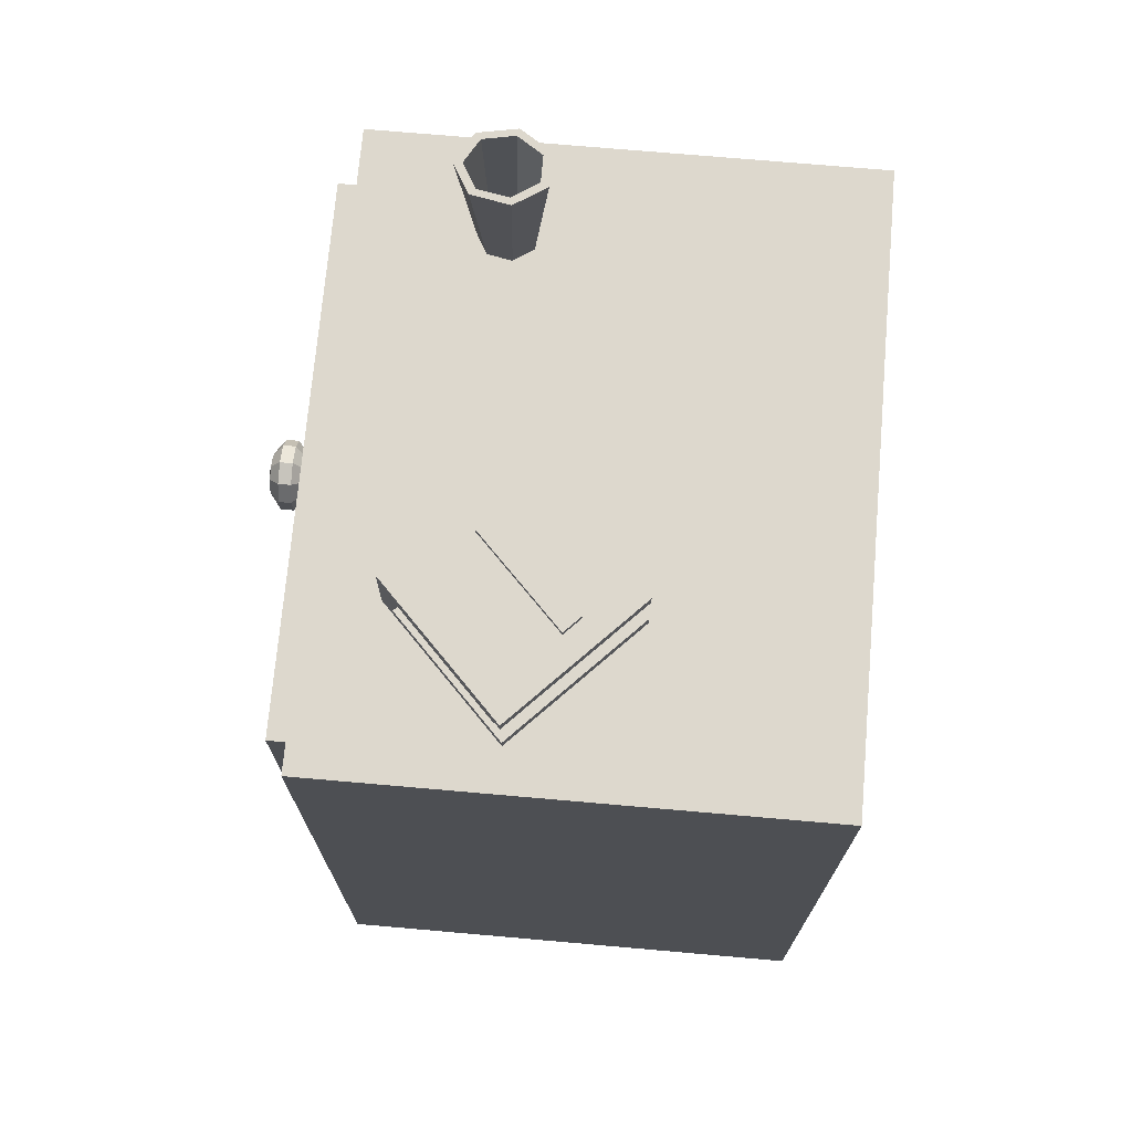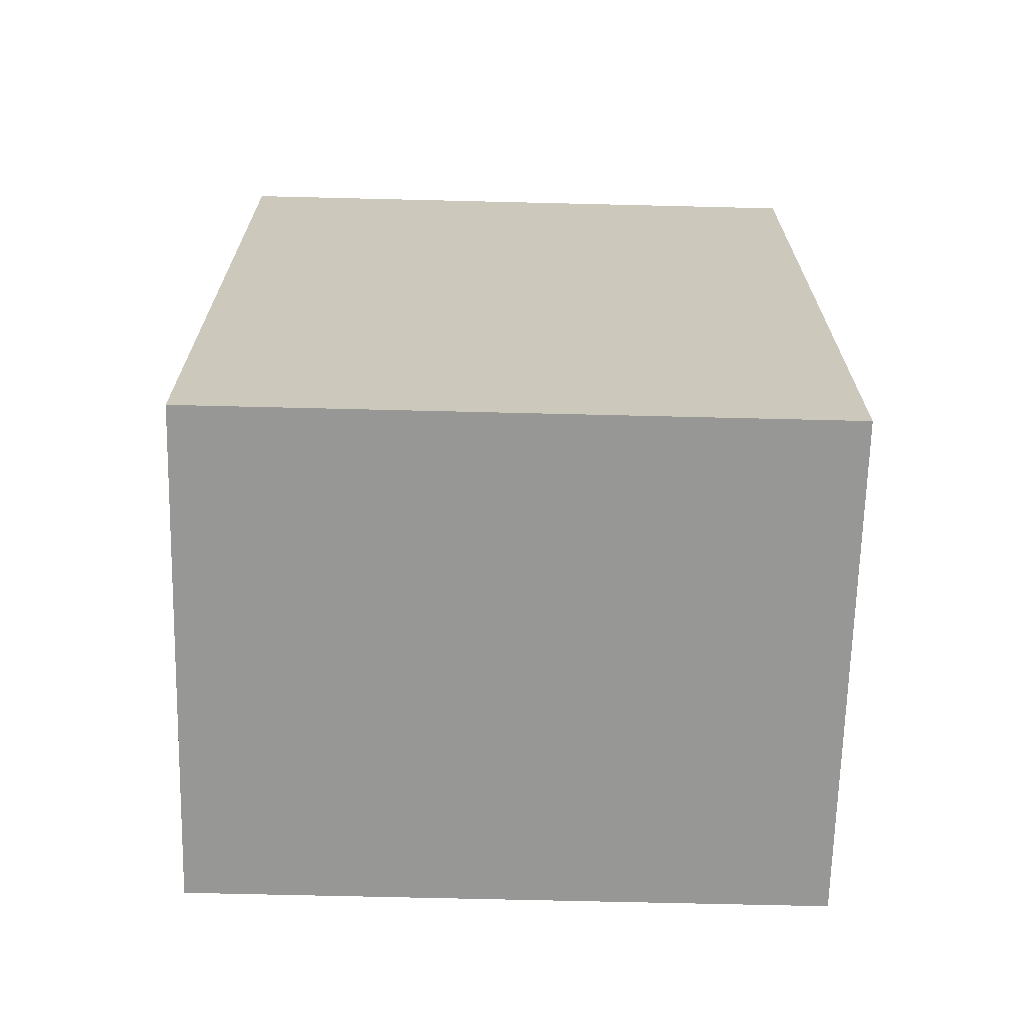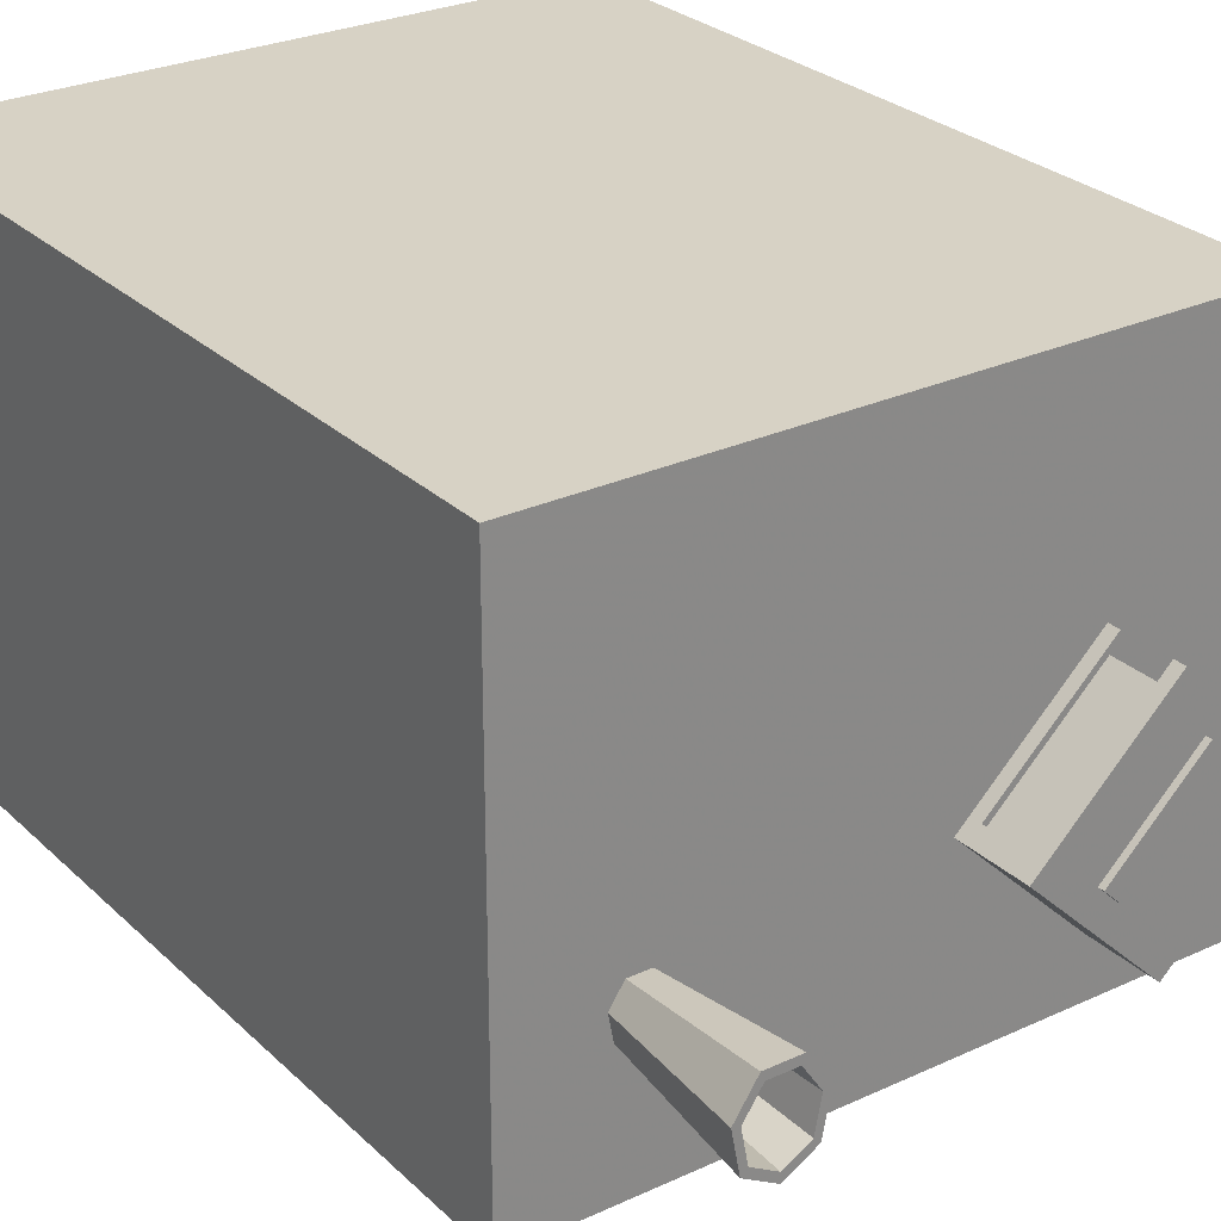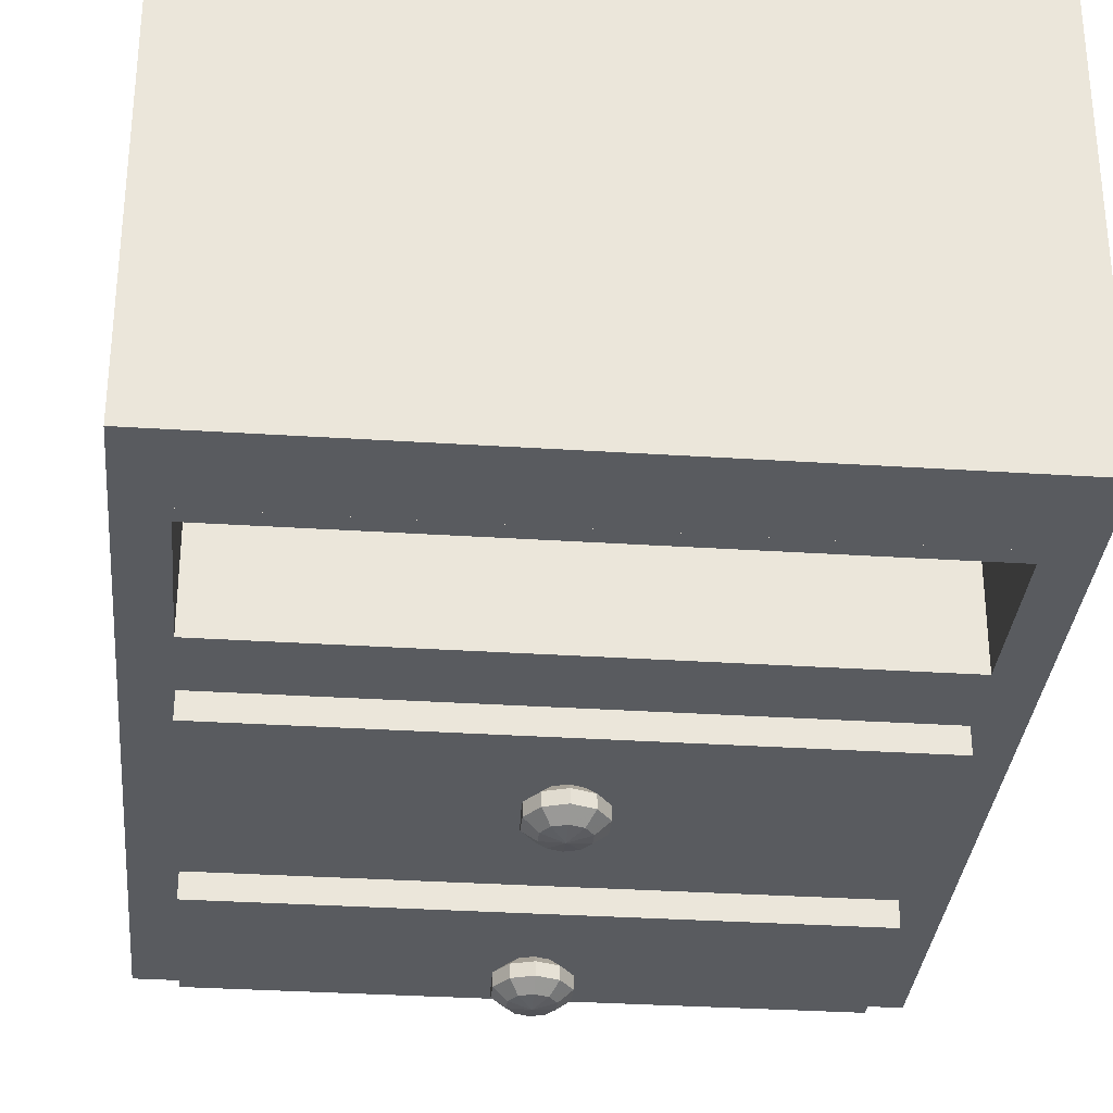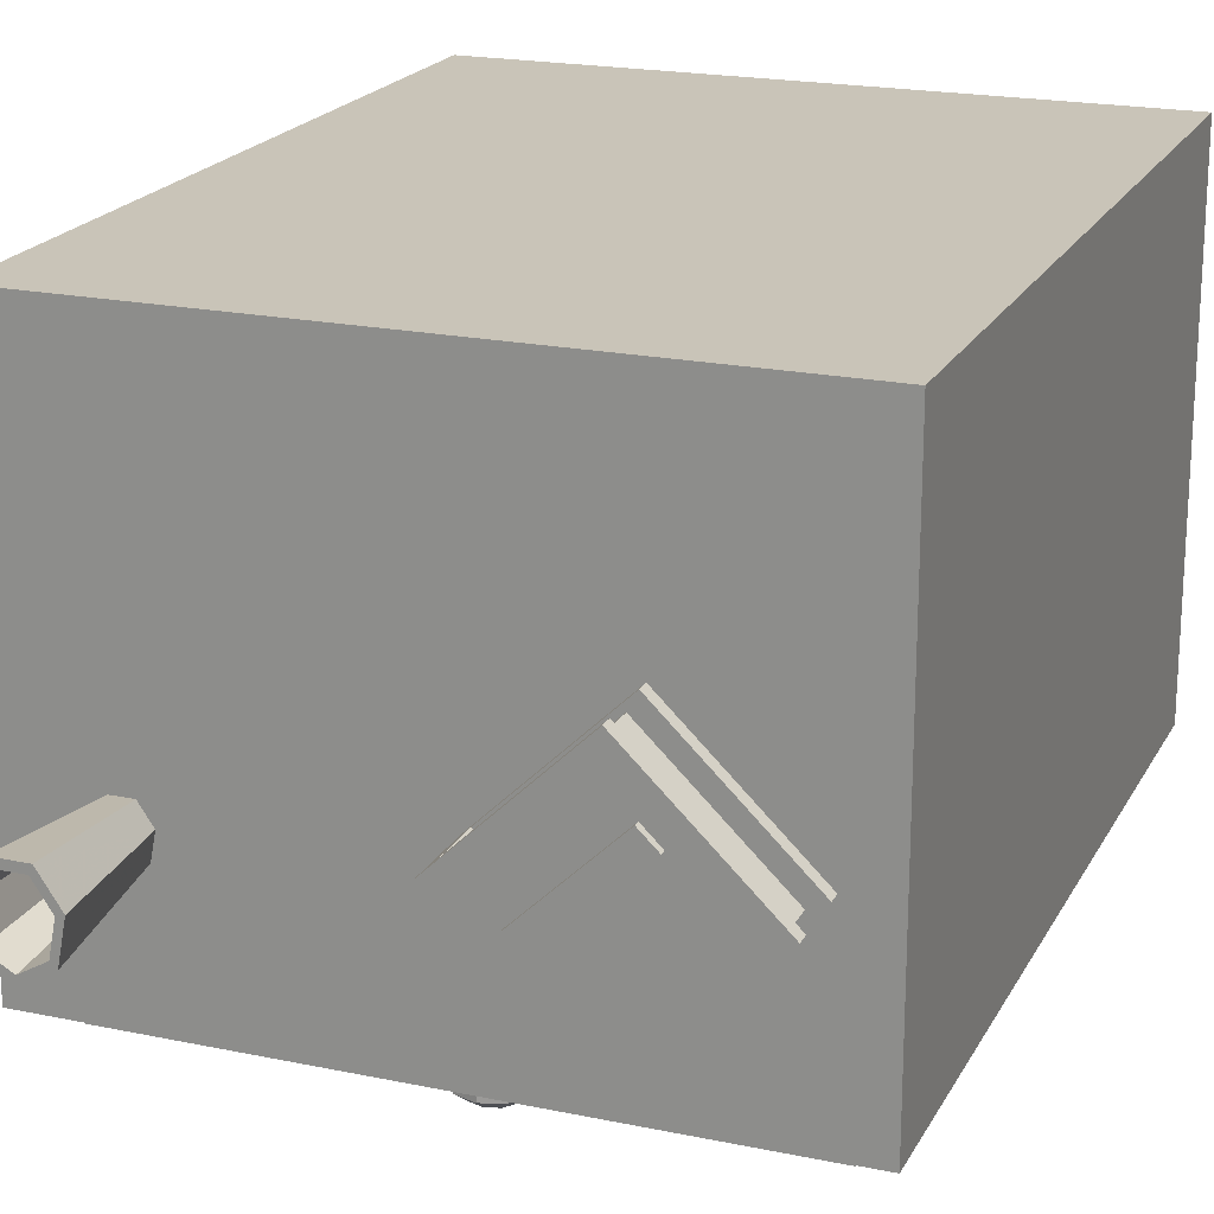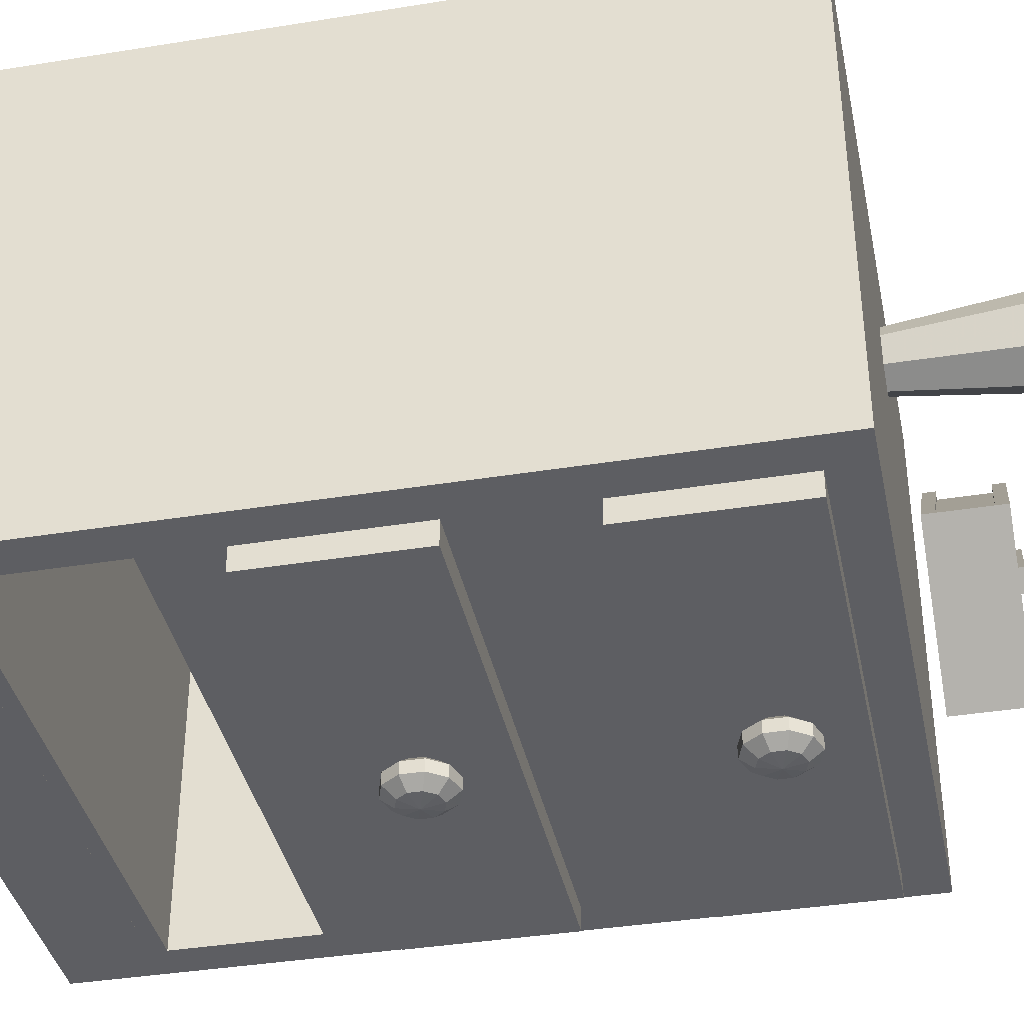
<metadata>
{"format":"obj","ext":"obj","renderer":"f3d","projection":"perspective","resolution":1024,"background":"white","views":[{"elev":72.1,"azim":95.0,"up":"+Z"},{"elev":-68.1,"azim":178.6,"up":"+Z"},{"elev":27.4,"azim":-35.4,"up":"+Y"},{"elev":-32.3,"azim":174.8,"up":"+Y"},{"elev":20.1,"azim":21.0,"up":"+Y"},{"elev":-38.3,"azim":-78.4,"up":"+Y"}]}
</metadata>
<code>
o obj_0
v -27.08 		-34.92 		101
v -28.75 		-37.4 		101
v -30.5 		-36.93 		119
v -27.86 		-33 		119
v -24.41 		-34.92 		101
v -23.64 		-33 		119
v -1.472 		-64.52 		87.07
v 36 		-60 		75
v 36 		-60 		95
v -22.75 		-37.4 		101
v -39 		-57 		100
v -39 		7 		100
v -21 		-36.93 		119
v -39 		-57 		0
v -39 		7 		0
v -34 		-60 		40
v -23.35 		-40.49 		101
v -34 		-60 		60
v -34 		-57 		60
v 1 		-60 		50.26
v 20.5 		-48 		102
v 5 		-33 		102
v 22.05 		-46.5 		103.5
v 41 		7 		0
v 22.05 		-46.5 		109.7
v 20.5 		-48 		111.2
v 6.549 		-31.5 		103.5
v -21.94 		-41.82 		119
v 6.549 		-31.5 		109.7
v 5 		-33 		111.2
v 21.53 		-46 		109.7
v 22.31 		-45.25 		109.7
v 14.56 		-37.75 		109.7
v 12.49 		-35.75 		109.7
v 7.843 		-31.25 		109.7
v 7.065 		-32 		109.7
v 36 		5.003 		11
v 36 		5.003 		13
v 21.53 		-46 		103.5
v 7.065 		-32 		103.5
v 36 		5.003 		31
v 36 		5.003 		11
v 12.49 		-35.75 		109.7
v 14.56 		-37.75 		109.7
v 4.576 		-60 		46
v 12.49 		-35.75 		112
v 12.49 		-35.75 		111.2
v 14.56 		-37.75 		111.2
v 14.56 		-37.75 		112
v 23.34 		-25.25 		112
v 25.41 		-27.25 		112
v -3 		-60 		46
v 1 		-61.73 		90.51
v 41 		7 		100
v 1 		-63.27 		90.51
v 20.5 		-18 		102
v 20.5 		-18 		103.5
v 36 		-33 		103.5
v 36 		-33 		102
v 36 		-33 		109.7
v 20.5 		-18 		109.7
v 20.5 		-18 		111.2
v 36 		-33 		111.2
v 23.34 		-25.25 		111.2
v 25.41 		-27.25 		111.2
v 5 		-61.73 		87.57
v 41 		-57 		0
v 5 		-63.27 		87.57
v 36 		-57 		40
v 36 		-57 		11
v 36 		-57 		13
v 36 		-57 		11
v 1 		-60.48 		88.89
v 1 		-60 		86.25
v 36 		-57 		31
v 3.472 		-60.48 		87.07
v 2.528 		-60.48 		88.38
v 41 		-57 		100
v 36 		-57 		60
v 36 		-57 		95
v 36 		-57 		75
v 19.47 		-20 		103.5
v 19.47 		-20 		109.7
v 33.93 		-34 		109.7
v 33.93 		-34 		103.5
v 18.69 		-20.75 		109.7
v 23.34 		-25.25 		109.7
v 25.41 		-27.25 		109.7
v 3.472 		-61.73 		89.7
v 33.16 		-34.75 		109.7
v 33.16 		-34.75 		103.5
v 25.41 		-27.25 		109.7
v 23.34 		-25.25 		109.7
v -25.75 		-44 		119
v -29.56 		-41.82 		119
v -28.15 		-40.49 		101
v -25.75 		-41.87 		101
v 3.472 		-63.27 		89.7
v 1 		-64.52 		88.89
v 3.472 		-63.27 		53.7
v 3.472 		-64.52 		87.07
v -34 		-57 		40
v 2.528 		-64.52 		88.38
v -34 		-60 		75
v -34 		-60 		95
v -34 		-57 		95
v -34 		-57 		75
v 1 		-63.27 		54.51
v -3 		-60 		60
v 1 		-60.48 		52.88
v -3 		-60 		75
v -3 		-60 		90.11
v -34 		-57 		13
v -34 		-57 		11
v -34 		-57 		11
v -34 		-57 		31
v 1 		-65 		86.25
v 3.472 		-60.48 		49.44
v 3.472 		-60.48 		51.07
v 2.528 		-60.48 		52.38
v -0.528 		-60.48 		88.38
v -1.472 		-60.48 		87.07
v -3 		-63.27 		87.57
v -3 		-61.73 		87.57
v -3 		-61.73 		84.94
v -3 		-63.27 		84.94
v -1.472 		-61.73 		89.7
v -3 		-63.27 		51.57
v -3 		-61.73 		51.57
v -3 		-61.73 		48.94
v -3 		-63.27 		48.94
v 1 		-64.52 		52.88
v -1.472 		-63.27 		89.7
v 3.472 		-64.52 		49.44
v -0.528 		-64.52 		88.38
v 3.472 		-64.52 		51.07
v 2.528 		-64.52 		52.38
v 5 		-60 		95
v 5 		-60 		60
v 5 		-60 		75
v 5 		-63.27 		84.94
v 5 		-61.73 		84.94
v 1 		-65 		50.26
v 5 		-63.27 		51.57
v 5 		-61.73 		51.57
v 5 		-63.27 		48.94
v 5 		-61.73 		48.94
v -0.528 		-60.48 		52.38
v -1.472 		-60.48 		51.07
v -1.472 		-60.48 		49.44
v -1.472 		-61.73 		53.7
v -22.68 		-41.12 		119
v -23.69 		-41.7 		119
v -21.92 		-37.17 		119
v -22.17 		-38.47 		119
v -24.05 		-34.01 		119
v -23.35 		-35.05 		119
v -27.45 		-34.01 		119
v -29.58 		-37.17 		119
v -28.88 		-36.14 		119
v -28.82 		-41.12 		119
v -29.07 		-39.83 		119
v -25.75 		-42.88 		119
v -1.472 		-63.27 		53.7
v -26.76 		-42.3 		119
v -22.75 		-37.4 		102.3
v -0.528 		-64.52 		52.38
v -24.41 		-34.92 		102.3
v -27.08 		-34.92 		102.3
v -28.15 		-40.49 		102.3
v -23.34 		-40.49 		102.3
v -1.472 		-64.52 		51.07
v 1 		-61.73 		46
v 1 		-60.48 		83.62
v 2.528 		-60.48 		84.13
v 1 		-60.48 		47.62
v 2.528 		-60.48 		48.13
v 3.472 		-61.73 		46.81
v 3.472 		-60.48 		85.44
v 1 		-61.73 		82
v -28.75 		-37.4 		102.3
v 3.472 		-61.73 		82.81
v 1 		-63.27 		46
v 3.472 		-63.27 		46.81
v -25.75 		-41.87 		102.3
v 1 		-64.52 		47.62
v 1 		-63.27 		82
v 2.528 		-64.52 		48.13
v 3.472 		-63.27 		82.81
v 1 		-64.52 		83.62
v 2.528 		-64.52 		84.13
v 3.472 		-64.52 		85.44
v -0.528 		-60.48 		48.13
v -1.472 		-64.52 		49.44
v -1.472 		-61.73 		46.81
v -1.472 		-60.48 		85.44
v -0.528 		-60.48 		84.13
v -1.472 		-63.27 		46.81
v -1.472 		-61.73 		82.81
v -0.528 		-64.52 		48.13
v -1.472 		-63.27 		82.81
v -1.472 		-64.52 		85.44
v -0.528 		-64.52 		84.13
v -34 		5.003 		11
v -34 		5.003 		13
v -34 		5.003 		31
v -34 		5.003 		11
v 1 		-61.73 		54.51
v 3.472 		-61.73 		53.7
v 36 		-60 		40
v 36 		-60 		60
g group_0_30377
f 53 89 77
f 53 55 98
f 74 175 174
f 74 77 76
f 74 73 77
f 127 53 73
f 53 77 73
f 66 76 89
f 77 89 76
f 66 89 68
f 89 53 98
f 98 68 89
f 98 103 68
f 68 103 101
f 20 150 149
f 99 103 98
f 99 98 55
f 135 117 99
f 20 119 118
f 20 120 119
f 20 110 120
f 191 192 117
f 192 101 117
f 103 117 101
f 103 99 117
f 74 121 73
f 121 74 122
f 126 123 124
f 196 122 74
f 120 209 119
f 124 125 126
f 121 127 73
f 122 124 121
f 124 127 121
f 131 128 129
f 131 129 130
f 55 53 133
f 53 127 133
f 124 123 133
f 124 133 127
f 55 133 135
f 99 55 135
f 7 135 133
f 135 7 117
f 123 7 133
f 100 132 137
f 126 202 123
f 132 100 108
f 68 141 142
f 68 142 66
f 144 146 147
f 144 147 145
f 134 136 143
f 143 136 137
f 137 132 143
f 20 148 110
f 20 149 148
f 20 193 150
f 148 151 110
f 149 129 148
f 129 151 148
f 150 129 149
f 193 195 150
f 151 129 128
f 151 128 164
f 164 167 108
f 179 66 142
f 141 189 142
f 108 167 132
f 172 167 164
f 177 178 176
f 179 175 74
f 178 173 176
f 74 76 179
f 175 182 174
f 182 180 174
f 142 175 179
f 178 184 183
f 178 183 173
f 182 175 142
f 76 66 179
f 183 186 198
f 182 189 180
f 142 189 182
f 180 187 199
f 183 188 186
f 189 187 180
f 184 188 183
f 188 184 134
f 191 190 187
f 143 188 134
f 189 191 187
f 192 191 189
f 143 200 186
f 186 188 143
f 141 192 189
f 141 68 192
f 101 192 68
f 128 172 164
f 20 176 193
f 203 190 117
f 150 130 129
f 128 194 172
f 190 191 117
f 150 195 130
f 195 198 130
f 132 167 143
f 167 172 143
f 193 173 195
f 194 143 172
f 74 197 196
f 195 173 198
f 183 198 173
f 74 174 197
f 173 193 176
f 194 200 143
f 130 198 131
f 196 125 124
f 196 124 122
f 118 147 177
f 199 125 196
f 147 178 177
f 131 194 128
f 119 145 118
f 198 200 131
f 197 199 196
f 178 147 184
f 146 184 147
f 200 194 131
f 146 134 184
f 197 180 199
f 146 144 134
f 198 186 200
f 180 197 174
f 20 177 176
f 125 199 126
f 201 126 199
f 20 118 177
f 187 201 199
f 7 123 202
f 201 203 126
f 203 202 126
f 187 190 201
f 190 203 201
f 117 7 202
f 202 203 117
f 147 118 145
f 136 134 144
f 137 136 144
f 110 151 208
f 209 145 119
f 208 120 110
f 208 209 120
f 108 208 164
f 208 151 164
f 145 209 144
f 100 144 209
f 209 208 108
f 209 108 100
f 100 137 144
g group_0_40919
f 37 42 38
f 41 38 42
f 206 38 41
f 37 207 42
f 72 115 67
f 75 67 69
f 67 75 72
f 116 206 41
f 67 24 78
f 54 78 24
f 75 41 42
f 75 42 72
f 81 78 80
f 79 78 81
f 69 78 79
f 67 78 69
f 81 107 79
f 12 15 14
f 12 14 11
f 102 19 11
f 19 107 11
f 107 106 11
f 75 69 116
f 115 116 14
f 116 102 14
f 11 14 102
f 115 206 116
f 78 11 80
f 106 80 11
f 79 107 19
f 78 54 12
f 11 78 12
f 67 14 15
f 12 54 24
f 24 15 12
f 207 204 205
f 207 205 206
f 205 38 206
f 204 207 37
f 115 42 207
f 207 206 115
f 15 24 67
f 14 67 115
f 102 116 69
f 72 42 115
f 75 116 41
g group_0_13891014
f 1 2 3
f 3 4 1
f 1 6 5
f 6 1 4
f 6 10 5
f 6 13 10
f 17 10 13
f 13 28 17
f 94 95 96
f 96 97 94
f 95 3 2
f 95 2 96
f 28 97 17
f 28 94 97
f 10 17 96
f 2 1 10
f 96 2 10
f 5 10 1
f 97 96 17
f 28 13 155
f 28 155 152
f 152 153 28
f 13 6 157
f 154 13 157
f 154 155 13
f 6 158 156
f 156 157 6
f 4 3 160
f 160 158 4
f 4 158 6
f 159 160 3
f 162 159 3
f 162 3 95
f 163 94 153
f 95 94 165
f 161 95 165
f 162 95 161
f 163 165 94
f 28 153 94
f 169 181 168
f 166 168 181
f 170 171 181
f 166 181 171
f 152 171 153
f 166 155 154
f 166 171 155
f 171 152 155
f 168 166 157
f 168 157 156
f 157 166 154
f 158 169 168
f 158 168 156
f 160 169 158
f 181 169 160
f 181 160 159
f 170 181 162
f 170 162 161
f 162 181 159
f 165 170 161
f 185 171 170
f 153 185 163
f 171 185 153
f 185 170 165
f 185 165 163
g group_0_16089887
f 26 21 25
f 63 26 25
f 23 25 21
f 27 22 29
f 22 30 29
f 39 23 91
f 25 29 44
f 43 44 29
f 31 36 25
f 29 25 36
f 25 23 31
f 39 31 23
f 40 27 36
f 29 36 27
f 56 57 58
f 56 58 59
f 60 61 62
f 60 62 63
f 62 64 65
f 62 65 63
f 82 85 57
f 58 57 85
f 91 58 85
f 60 92 61
f 22 56 21
f 59 21 56
f 92 93 61
f 21 59 23
f 58 23 59
f 22 27 56
f 57 56 27
f 23 58 91
f 57 27 82
f 40 82 27
f 48 26 65
f 25 60 63
f 44 92 25
f 60 25 92
f 64 62 47
f 30 47 62
f 30 62 29
f 61 29 62
f 43 29 93
f 61 93 29
f 21 26 30
f 21 30 22
f 48 47 30
f 26 48 30
f 63 65 26
g group_0_16448250
f 31 32 33
f 34 36 33
f 35 36 34
f 31 33 36
f 39 91 32
f 39 32 31
f 35 40 36
f 70 37 38
f 70 38 71
f 113 71 38
f 70 114 37
f 80 9 81
f 82 83 84
f 82 84 85
f 83 86 87
f 83 87 88
f 90 84 88
f 83 88 84
f 90 91 85
f 90 85 84
f 83 82 86
f 32 91 90
f 40 35 82
f 86 82 35
f 33 32 88
f 90 88 32
f 35 34 86
f 87 86 34
f 16 18 19
f 16 19 102
f 104 105 106
f 104 106 107
f 18 109 19
f 18 16 52
f 18 52 109
f 111 104 107
f 111 112 104
f 105 104 112
f 138 105 112
f 210 16 102
f 16 210 45
f 52 16 45
f 114 71 113
f 140 111 107
f 107 81 140
f 8 9 140
f 138 140 9
f 105 138 106
f 109 139 79
f 109 79 19
f 138 112 74
f 74 140 138
f 140 74 111
f 112 111 74
f 139 20 45
f 20 139 109
f 20 109 52
f 20 52 45
f 204 114 113
f 204 113 205
f 113 38 205
f 37 114 204
f 211 210 69
f 102 69 210
f 139 45 211
f 114 70 71
f 69 79 211
f 9 8 81
f 106 138 80
f 80 138 9
f 139 211 79
f 210 211 45
f 8 140 81
g group_0_16768282
f 46 47 48
f 46 48 49
f 33 44 43
f 33 43 34
f 50 46 49
f 50 49 51
f 51 65 64
f 51 64 50
f 87 93 92
f 87 92 88
f 48 65 51
f 48 51 49
f 88 92 44
f 88 44 33
f 50 64 47
f 50 47 46
f 43 93 87
f 43 87 34

</code>
